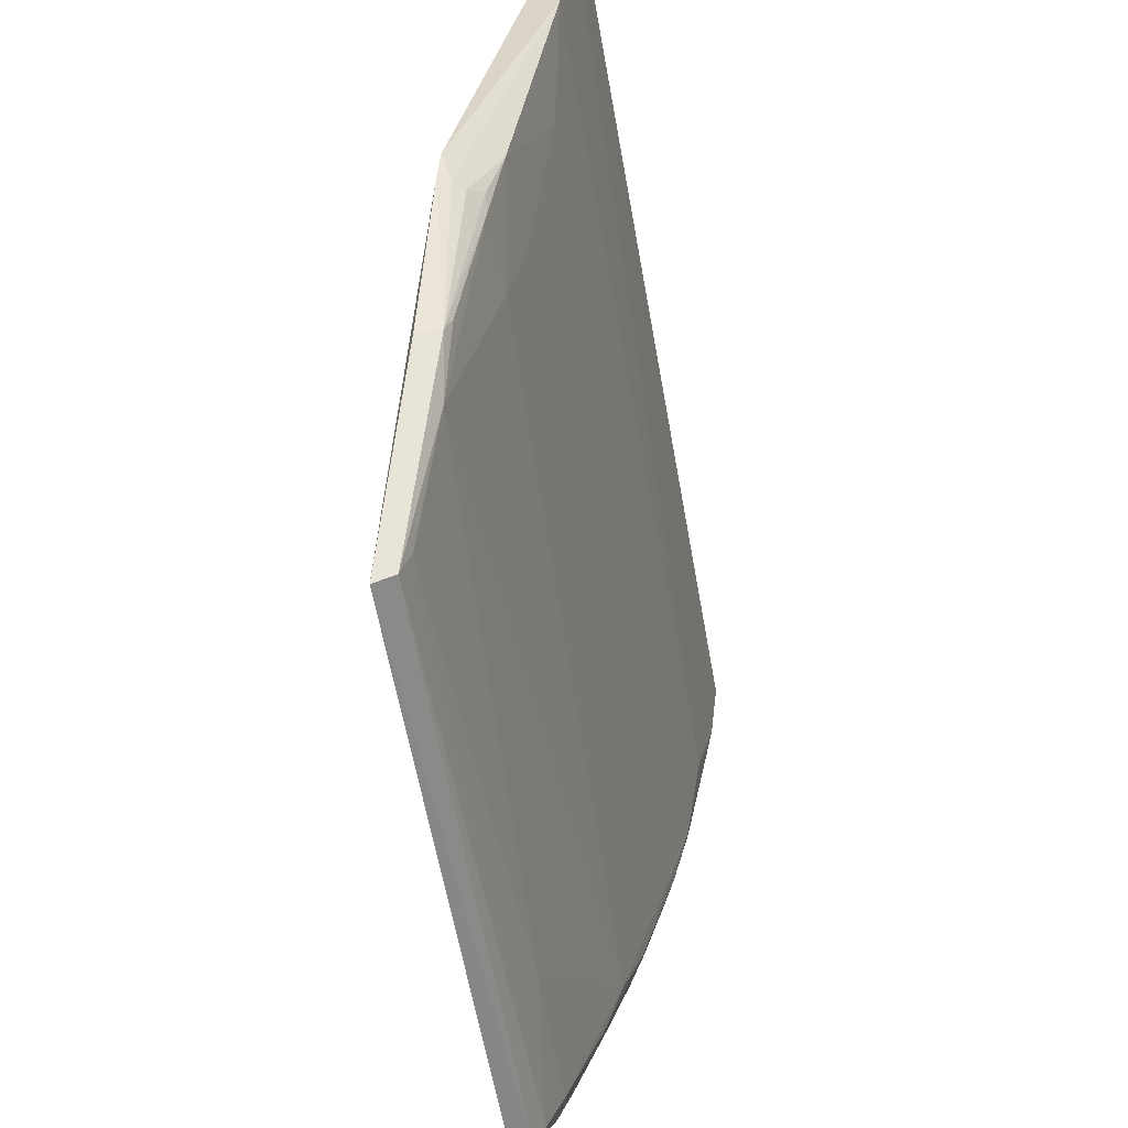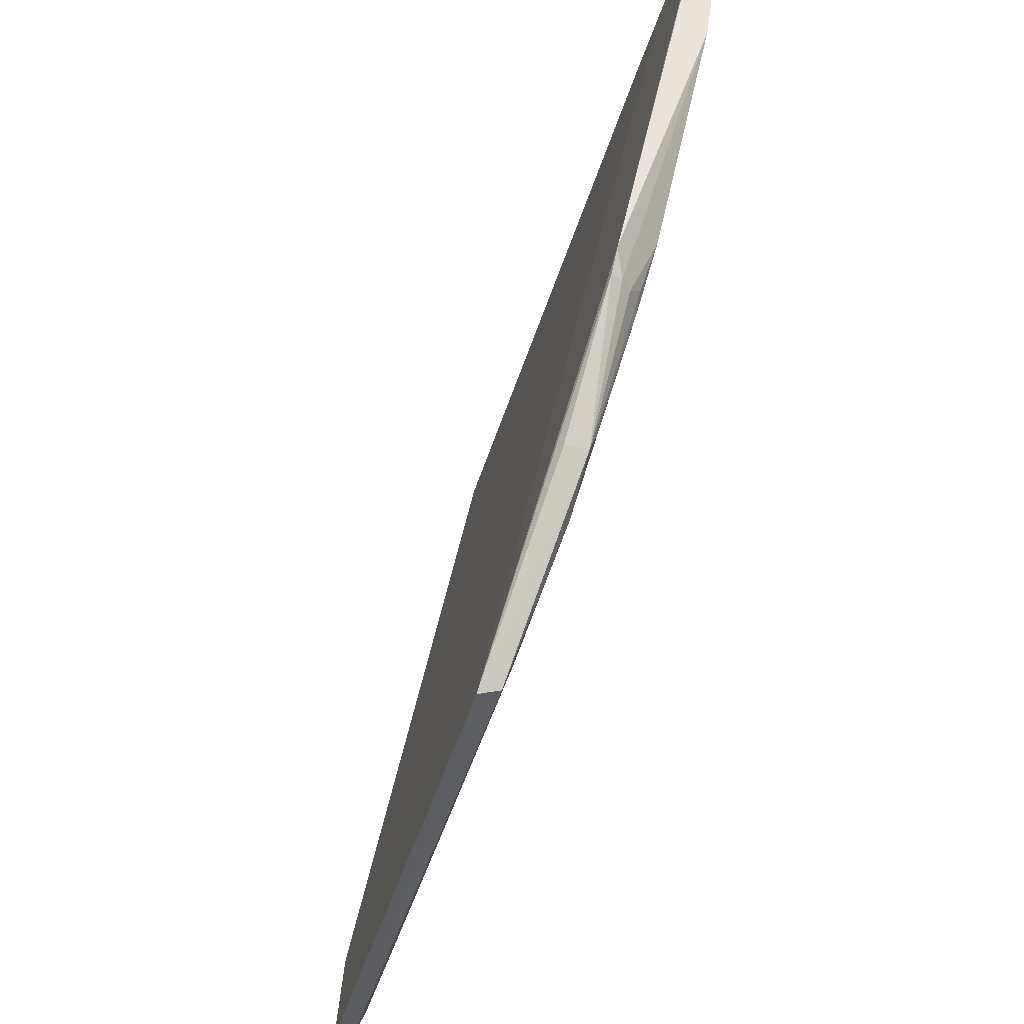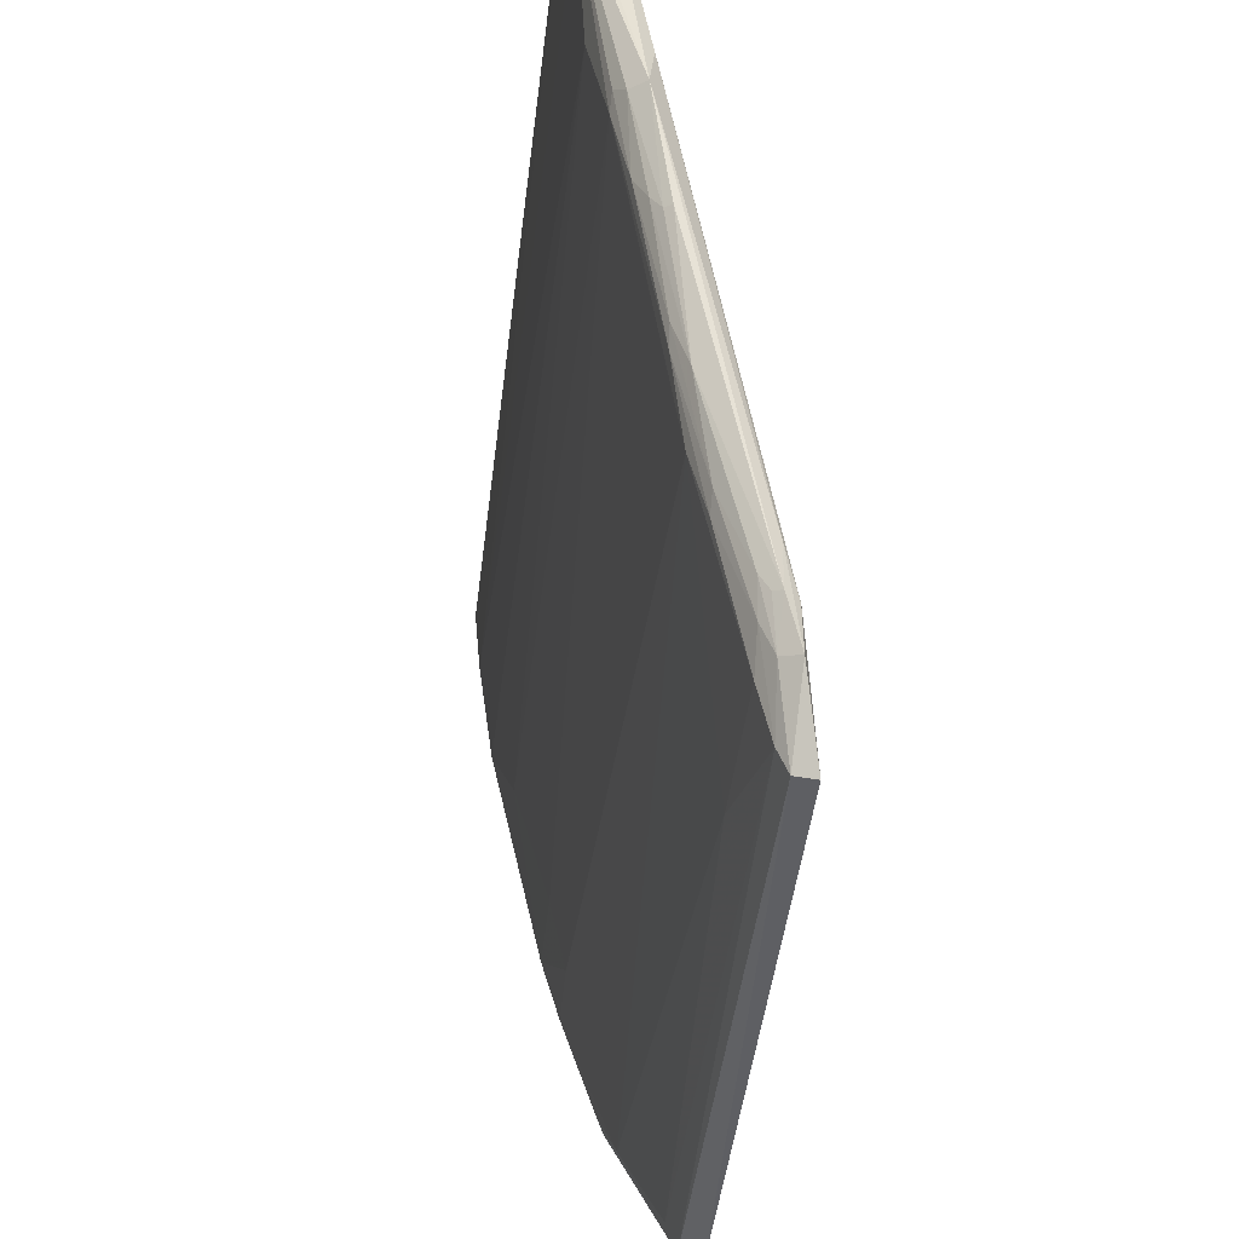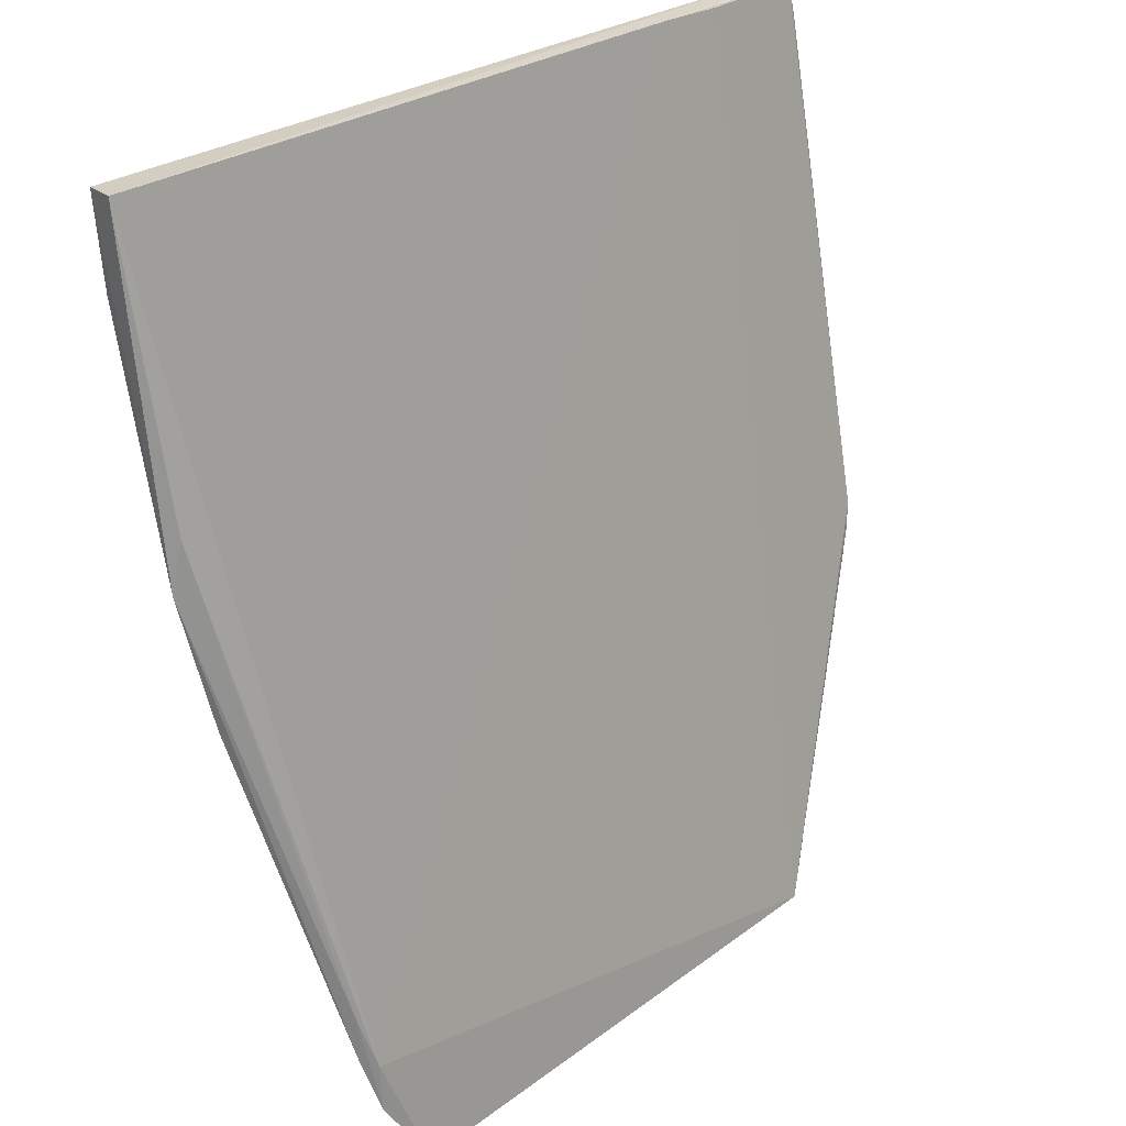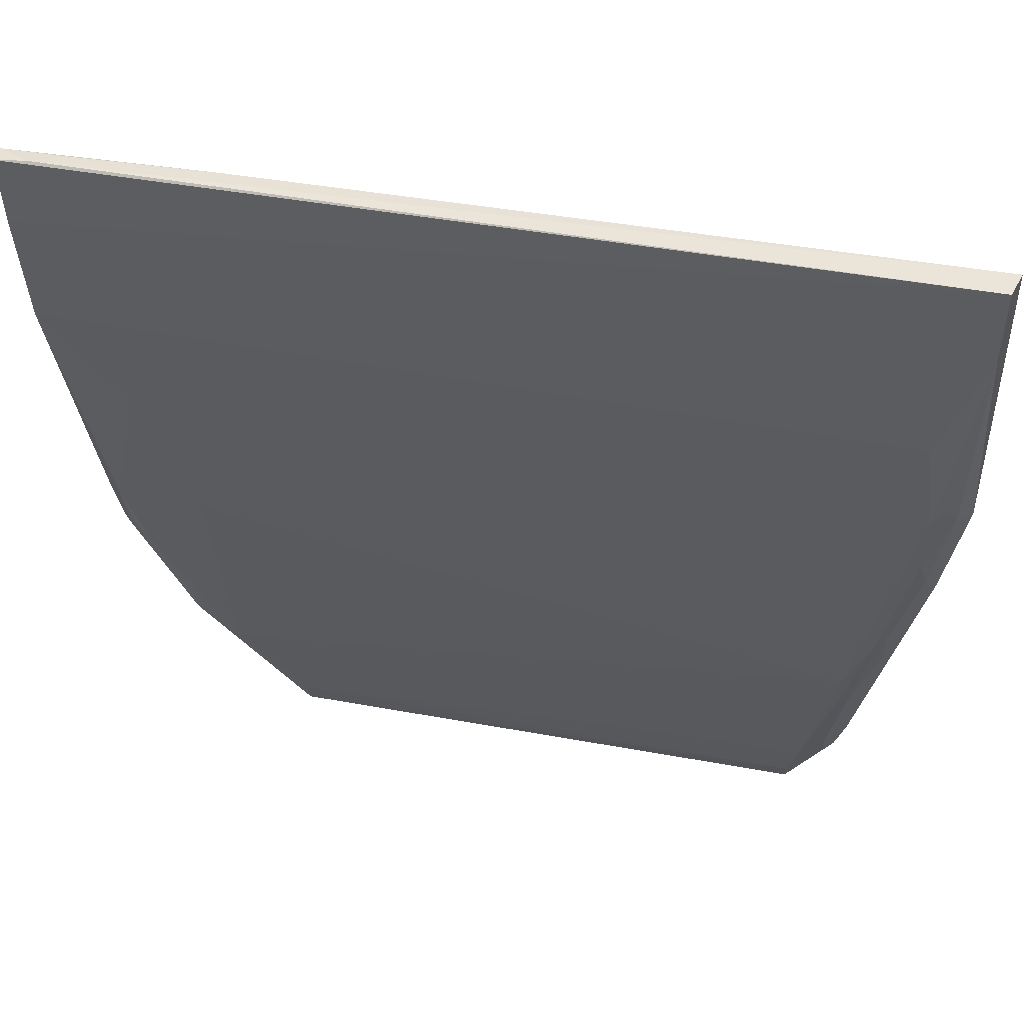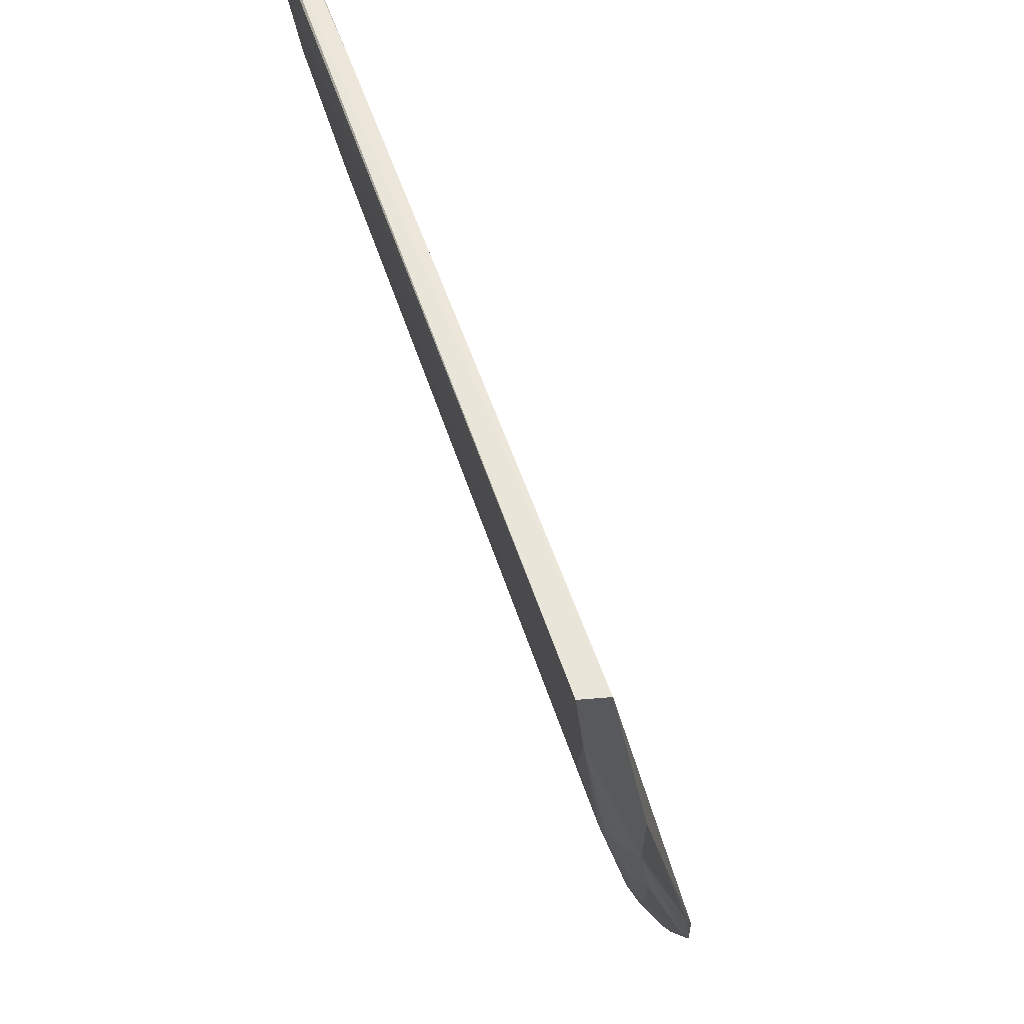
<metadata>
{"format":"obj","ext":"obj","renderer":"f3d","projection":"perspective","resolution":1024,"background":"white","views":[{"elev":-60.5,"azim":-79.9,"up":"+Z"},{"elev":-42.5,"azim":-104.7,"up":"+Z"},{"elev":-45.1,"azim":83.3,"up":"+Z"},{"elev":25.8,"azim":129.2,"up":"+Z"},{"elev":45.5,"azim":12.8,"up":"+Z"},{"elev":57.8,"azim":71.7,"up":"+Z"}]}
</metadata>
<code>
v 0.08585 -0.08957 0.1673
v 0.08462 -0.09465 0.1673
v 0.05895 -0.05891 0.00305
v -0.0448 -0.05901 0.001441
v -0.07953 -0.09169 0.1652
v 0.06717 -0.07579 0.05138
v 0.06753 -0.06178 0.02456
v -0.07362 -0.0946 0.1658
v 0.05841 -0.06429 0.008354
v -0.04181 -0.09076 0.1658
v 0.08552 -0.08246 0.108
v 0.07635 -0.09068 0.1287
v -0.07289 -0.08144 0.07726
v 0.05811 -0.06245 0.004134
v 0.06842 -0.06561 0.02552
v -0.06778 -0.09176 0.1655
v -0.05625 -0.09089 0.1653
v 0.08414 -0.08144 0.117
v -0.07942 -0.09378 0.1517
v 0.08074 -0.08715 0.1118
v -0.07832 -0.07284 0.06813
v 0.07855 -0.08726 0.1088
v -0.0564 -0.07039 0.02817
v 0.06897 -0.07269 0.04306
v 0.06937 -0.06417 0.02493
v 0.06519 -0.06473 0.01739
v 0.06983 -0.06416 0.03347
v -0.07942 -0.095 0.1653
v -0.06503 -0.08754 0.1087
v 0.08442 -0.09306 0.1518
v -0.08 -0.09079 0.1597
v -0.07902 -0.09081 0.1288
v -0.05643 -0.08165 0.07704
v 0.036 -0.06711 0.01674
v -0.04483 -0.06287 0.002893
v -0.06419 -0.07164 0.03667
v 0.06063 -0.06691 0.01721
v 0.08157 -0.07883 0.08522
v 0.07444 -0.07864 0.06885
v 0.06716 -0.06163 0.01605
v 0.06829 -0.06732 0.02865
v 0.08294 -0.08532 0.1088
v -0.0759 -0.07417 0.06328
v -0.05643 -0.07872 0.06273
v -0.04481 -0.06462 0.007991
v -0.06993 -0.07834 0.06302
v -0.06473 -0.0674 0.03616
v 0.06642 -0.07274 0.04011
v 0.06544 -0.067 0.02293
v 0.07245 -0.07857 0.06581
v 0.07823 -0.08419 0.09458
v 0.07432 -0.07583 0.0603
v 0.0805 -0.08012 0.08569
v -0.06395 -0.07289 0.04007
v -0.07405 -0.07605 0.06325
v -0.07691 -0.07207 0.06285
v 0.0796 -0.08191 0.08892
v -0.07198 -0.07844 0.06603
f 7 3 4
f 8 2 1
f 10 1 7
f 10 8 1
f 10 7 4
f 11 1 2
f 14 4 3
f 16 10 5
f 16 5 8
f 16 8 10
f 17 10 4
f 17 5 10
f 18 7 1
f 18 1 11
f 21 17 4
f 21 5 17
f 26 9 14
f 26 25 15
f 27 18 11
f 27 7 18
f 27 11 25
f 28 19 2
f 28 2 8
f 28 8 5
f 29 22 12
f 30 11 2
f 30 22 20
f 30 12 22
f 30 19 12
f 30 2 19
f 31 5 21
f 31 28 5
f 31 19 28
f 32 31 21
f 32 19 31
f 32 13 29
f 32 29 12
f 32 12 19
f 33 6 22
f 33 29 13
f 33 22 29
f 34 6 23
f 35 14 9
f 35 4 14
f 36 35 23
f 36 4 35
f 37 34 9
f 37 6 34
f 38 25 11
f 40 3 7
f 40 27 25
f 40 7 27
f 40 25 26
f 40 26 14
f 40 14 3
f 41 26 15
f 41 15 25
f 42 30 20
f 42 11 30
f 43 32 21
f 44 23 6
f 44 6 33
f 44 33 13
f 45 34 23
f 45 23 35
f 45 35 9
f 45 9 34
f 46 44 13
f 46 23 44
f 47 4 36
f 48 6 37
f 49 48 37
f 49 24 48
f 49 41 24
f 49 26 41
f 49 37 9
f 49 9 26
f 50 22 6
f 50 6 48
f 50 48 24
f 50 24 39
f 51 20 22
f 51 50 39
f 51 22 50
f 51 42 20
f 52 39 24
f 52 24 41
f 52 41 25
f 52 25 38
f 53 38 11
f 53 11 42
f 53 52 38
f 54 46 36
f 54 36 23
f 54 23 46
f 55 43 36
f 55 13 32
f 55 32 43
f 56 21 4
f 56 4 47
f 56 43 21
f 56 47 36
f 56 36 43
f 57 53 42
f 57 42 51
f 57 51 39
f 57 39 52
f 57 52 53
f 58 55 36
f 58 36 46
f 58 46 13
f 58 13 55

</code>
